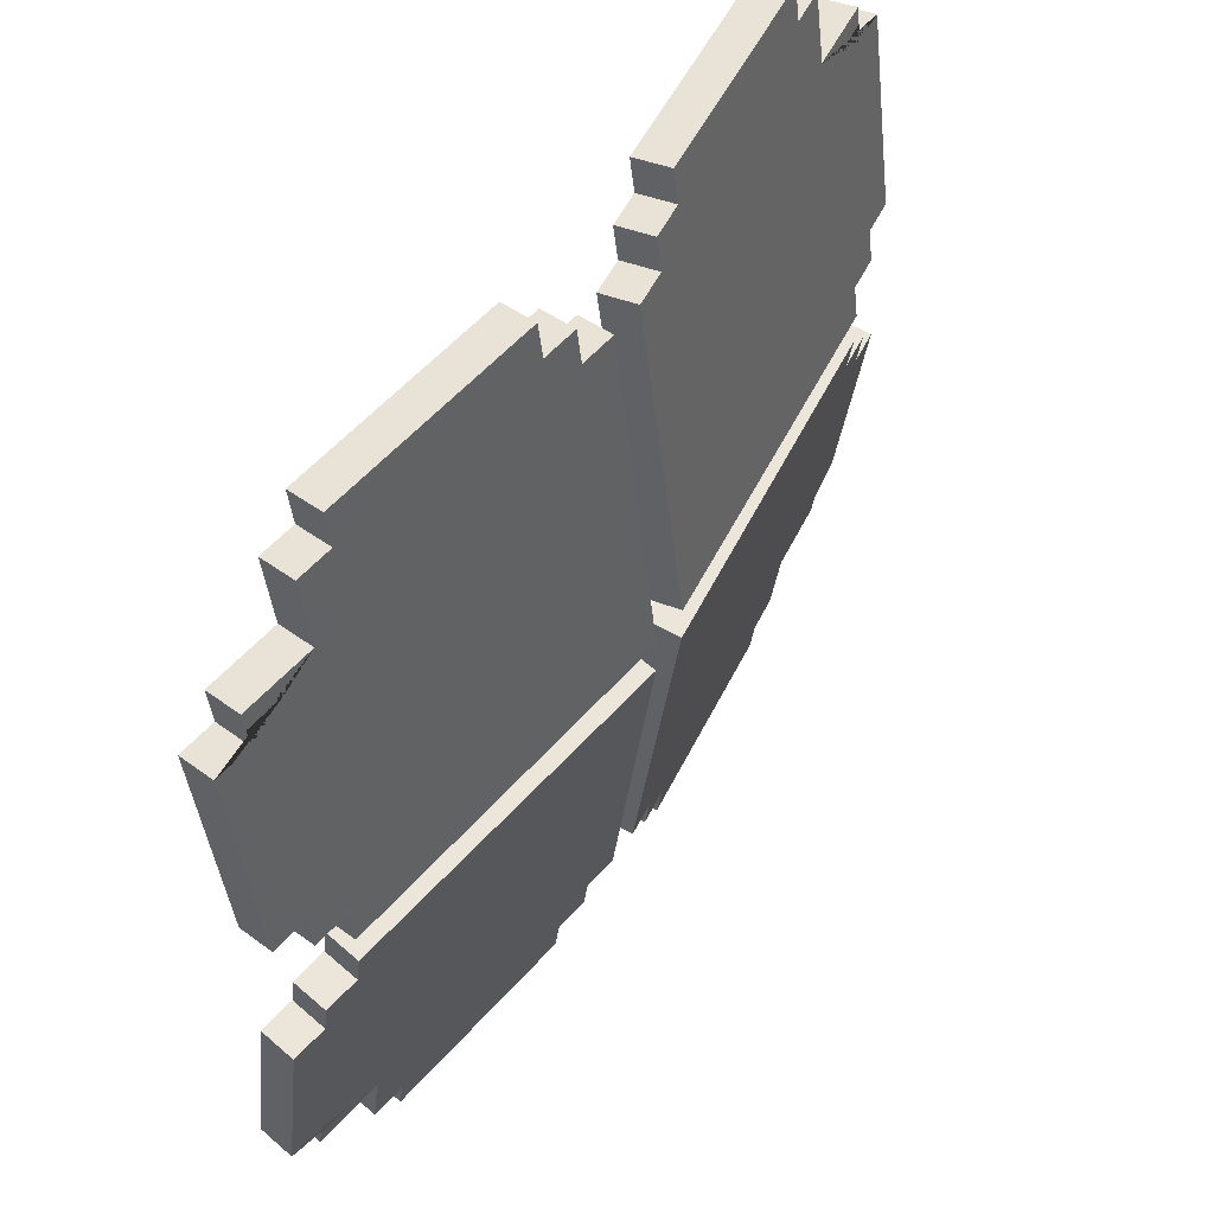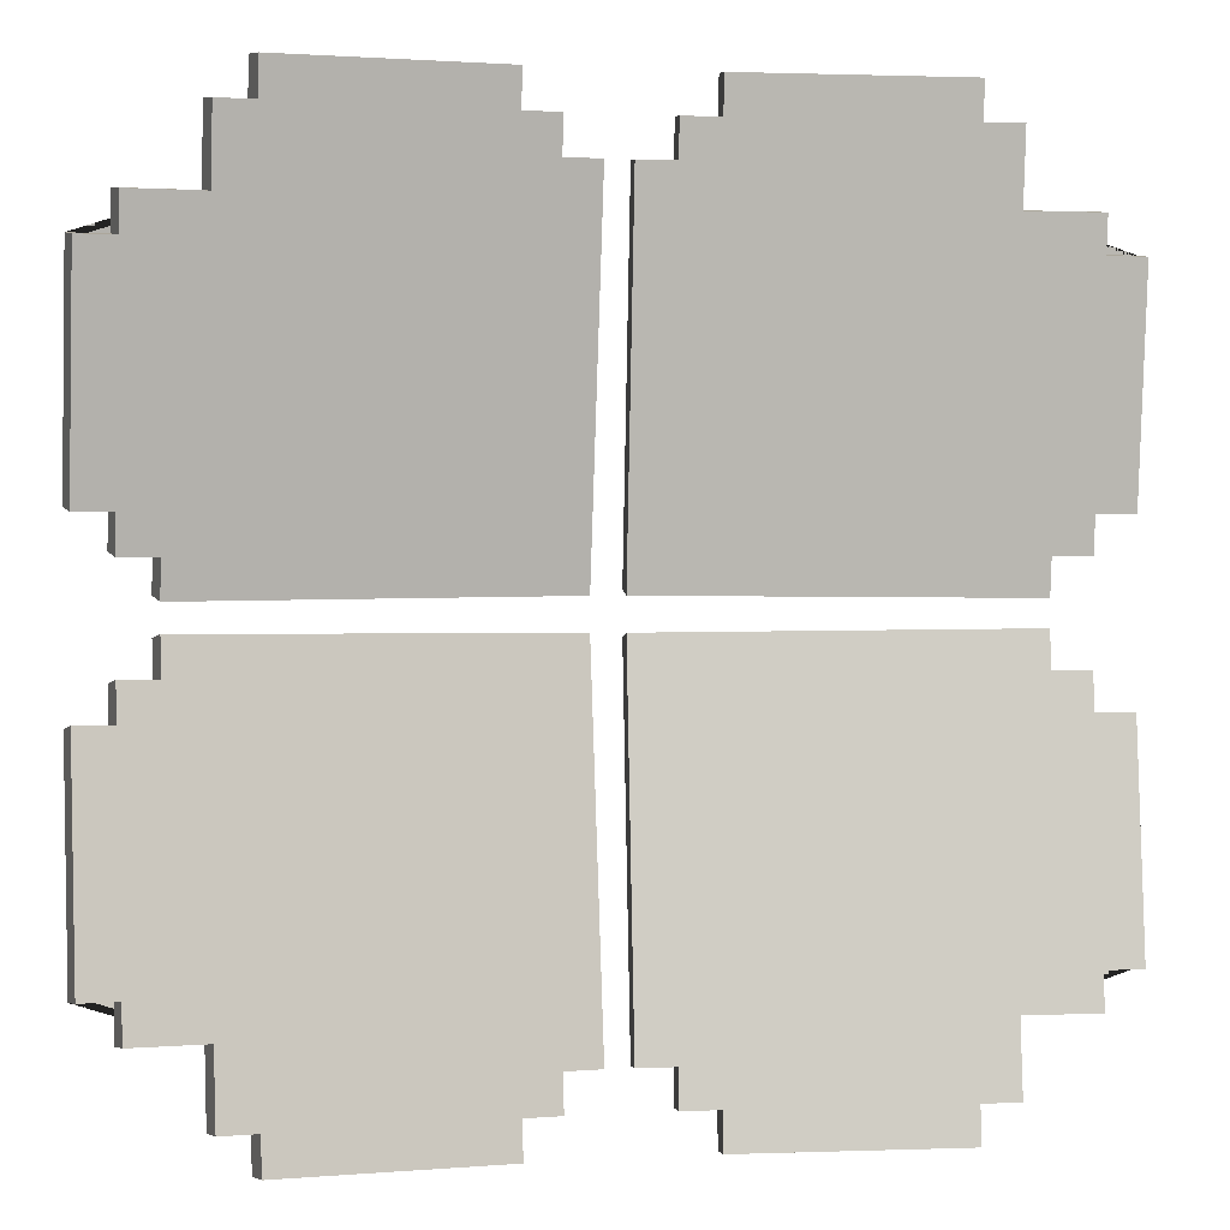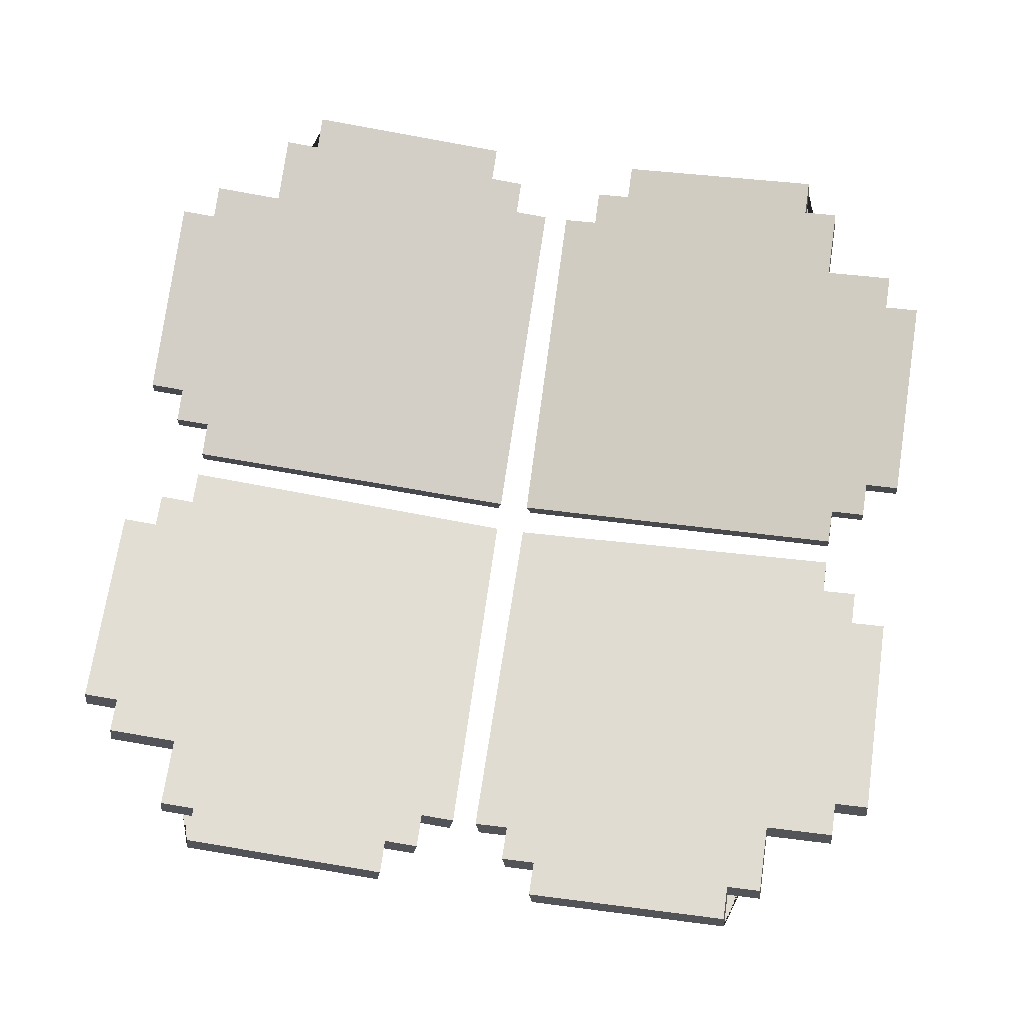
<metadata>
{"format":"obj","ext":"obj","renderer":"f3d","projection":"perspective","resolution":1024,"background":"white","views":[{"elev":54.8,"azim":-56.6,"up":"+Z"},{"elev":1.4,"azim":167.7,"up":"+Z"},{"elev":74.0,"azim":-81.7,"up":"+Y"}]}
</metadata>
<code>
g leaf
v -0.01926 0.7379 2.644
v -0.4624 0.7983 2.685
v -0.4628 0.7928 2.64
v -0.5064 0.8093 2.729
v -0.5068 0.8038 2.684
v -0.5488 0.8477 2.995
v -0.5508 0.8148 2.728
v -0.5044 0.8422 2.995
v -0.4154 0.8367 3.04
v -0.5041 0.8477 3.039
v -0.06022 0.7983 3.087
v -0.1042 0.8093 3.131
v -0.1039 0.8148 3.175
v -0.3703 0.8422 3.129
v -0.4147 0.8477 3.129
v -0.37 0.8477 3.173
v -0.05988 0.8038 3.131
v -0.01587 0.7928 3.087
v -0.01926 0.7379 2.644
v -0.4683 0.7488 2.646
v -0.02475 0.6939 2.649
v -0.4628 0.7928 2.64
v -0.01587 0.7928 3.087
v -0.02475 0.6939 2.649
v -0.02135 0.7488 3.093
v -0.01926 0.7379 2.644
v -0.06022 0.7983 3.087
v -0.02135 0.7488 3.093
v -0.06571 0.7543 3.093
v -0.01587 0.7928 3.087
v -0.05988 0.8038 3.131
v -0.06571 0.7543 3.093
v -0.06537 0.7598 3.137
v -0.06022 0.7983 3.087
v -0.1042 0.8093 3.131
v -0.06537 0.7598 3.137
v -0.1097 0.7653 3.137
v -0.05988 0.8038 3.131
v -0.1039 0.8148 3.175
v -0.1097 0.7653 3.137
v -0.1094 0.7708 3.181
v -0.1042 0.8093 3.131
v -0.37 0.8477 3.173
v -0.1094 0.7708 3.181
v -0.3755 0.8037 3.179
v -0.1039 0.8148 3.175
v -0.3703 0.8422 3.129
v -0.3755 0.8037 3.179
v -0.3758 0.7982 3.134
v -0.37 0.8477 3.173
v -0.4147 0.8477 3.129
v -0.3758 0.7982 3.134
v -0.4202 0.8037 3.134
v -0.3703 0.8422 3.129
v -0.4154 0.8367 3.04
v -0.4202 0.8037 3.134
v -0.4209 0.7927 3.045
v -0.4147 0.8477 3.129
v -0.5096 0.8037 3.045
v -0.4154 0.8367 3.04
v -0.4209 0.7927 3.045
v -0.5041 0.8477 3.039
v -0.5044 0.8422 2.995
v -0.5096 0.8037 3.045
v -0.5099 0.7982 3
v -0.5041 0.8477 3.039
v -0.5488 0.8477 2.995
v -0.5099 0.7982 3
v -0.5542 0.8037 3
v -0.5044 0.8422 2.995
v -0.5508 0.8148 2.728
v -0.5542 0.8037 3
v -0.5563 0.7708 2.734
v -0.5488 0.8477 2.995
v -0.5064 0.8093 2.729
v -0.5563 0.7708 2.734
v -0.5119 0.7653 2.734
v -0.5508 0.8148 2.728
v -0.5068 0.8038 2.684
v -0.5119 0.7653 2.734
v -0.5123 0.7598 2.69
v -0.5064 0.8093 2.729
v -0.4624 0.7983 2.685
v -0.5123 0.7598 2.69
v -0.4679 0.7543 2.69
v -0.5068 0.8038 2.684
v -0.4628 0.7928 2.64
v -0.4679 0.7543 2.69
v -0.4683 0.7488 2.646
v -0.4624 0.7983 2.685
v -0.02475 0.6939 2.649
v -0.06571 0.7543 3.093
v -0.02135 0.7488 3.093
v -0.4209 0.7927 3.045
v -0.1097 0.7653 3.137
v -0.06537 0.7598 3.137
v -0.1094 0.7708 3.181
v -0.3758 0.7982 3.134
v -0.3755 0.8037 3.179
v -0.4202 0.8037 3.134
v -0.5542 0.8037 3
v -0.5119 0.7653 2.734
v -0.5563 0.7708 2.734
v -0.4679 0.7543 2.69
v -0.5123 0.7598 2.69
v -0.4683 0.7488 2.646
v -0.4209 0.7927 3.045
v -0.5099 0.7982 3
v -0.5096 0.8037 3.045
v -0.4209 0.7927 3.045
v -0.5542 0.8037 3
v -0.5099 0.7982 3
v 0.01926 0.7379 2.644
v 0.06022 0.7983 3.087
v 0.01587 0.7928 3.087
v 0.4154 0.8367 3.04
v 0.1042 0.8093 3.131
v 0.05988 0.8038 3.131
v 0.1039 0.8148 3.175
v 0.3703 0.8422 3.129
v 0.37 0.8477 3.173
v 0.4147 0.8477 3.129
v 0.5044 0.8422 2.995
v 0.5041 0.8477 3.039
v 0.5488 0.8477 2.995
v 0.5064 0.8093 2.729
v 0.5508 0.8148 2.728
v 0.4624 0.7983 2.685
v 0.5068 0.8038 2.684
v 0.4628 0.7928 2.64
v 0.01926 0.7379 2.644
v 0.4683 0.7488 2.646
v 0.4628 0.7928 2.64
v 0.02475 0.6939 2.649
v 0.01587 0.7928 3.087
v 0.02475 0.6939 2.649
v 0.01926 0.7379 2.644
v 0.02135 0.7488 3.093
v 0.06022 0.7983 3.087
v 0.02135 0.7488 3.093
v 0.01587 0.7928 3.087
v 0.06571 0.7543 3.093
v 0.05988 0.8038 3.131
v 0.06571 0.7543 3.093
v 0.06022 0.7983 3.087
v 0.06537 0.7598 3.137
v 0.1042 0.8093 3.131
v 0.06537 0.7598 3.137
v 0.05988 0.8038 3.131
v 0.1097 0.7653 3.137
v 0.1039 0.8148 3.175
v 0.1097 0.7653 3.137
v 0.1042 0.8093 3.131
v 0.1094 0.7708 3.181
v 0.37 0.8477 3.173
v 0.1094 0.7708 3.181
v 0.1039 0.8148 3.175
v 0.3755 0.8037 3.179
v 0.3703 0.8422 3.129
v 0.3755 0.8037 3.179
v 0.37 0.8477 3.173
v 0.3758 0.7982 3.134
v 0.4147 0.8477 3.129
v 0.3758 0.7982 3.134
v 0.3703 0.8422 3.129
v 0.4202 0.8037 3.134
v 0.4154 0.8367 3.04
v 0.4202 0.8037 3.134
v 0.4147 0.8477 3.129
v 0.4209 0.7927 3.045
v 0.5096 0.8037 3.045
v 0.4154 0.8367 3.04
v 0.5041 0.8477 3.039
v 0.4209 0.7927 3.045
v 0.5044 0.8422 2.995
v 0.5096 0.8037 3.045
v 0.5041 0.8477 3.039
v 0.5099 0.7982 3
v 0.5488 0.8477 2.995
v 0.5099 0.7982 3
v 0.5044 0.8422 2.995
v 0.5543 0.8037 3
v 0.5508 0.8148 2.728
v 0.5543 0.8037 3
v 0.5488 0.8477 2.995
v 0.5563 0.7708 2.734
v 0.5064 0.8093 2.729
v 0.5563 0.7708 2.734
v 0.5508 0.8148 2.728
v 0.5119 0.7653 2.734
v 0.5068 0.8038 2.684
v 0.5119 0.7653 2.734
v 0.5064 0.8093 2.729
v 0.5123 0.7598 2.69
v 0.4624 0.7983 2.685
v 0.5123 0.7598 2.69
v 0.5068 0.8038 2.684
v 0.4679 0.7543 2.69
v 0.4628 0.7928 2.64
v 0.4679 0.7543 2.69
v 0.4624 0.7983 2.685
v 0.4683 0.7488 2.646
v 0.4679 0.7543 2.69
v 0.5119 0.7653 2.734
v 0.5123 0.7598 2.69
v 0.02475 0.6939 2.649
v 0.5543 0.8037 3
v 0.5563 0.7708 2.734
v 0.4209 0.7927 3.045
v 0.06571 0.7543 3.093
v 0.1097 0.7653 3.137
v 0.1094 0.7708 3.181
v 0.3758 0.7982 3.134
v 0.4202 0.8037 3.134
v 0.3755 0.8037 3.179
v 0.06537 0.7598 3.137
v 0.02135 0.7488 3.093
v 0.4683 0.7488 2.646
v 0.5099 0.7982 3
v 0.4209 0.7927 3.045
v 0.5096 0.8037 3.045
v 0.5543 0.8037 3
v 0.4209 0.7927 3.045
v 0.5099 0.7982 3
v 0.01926 0.7379 2.605
v 0.4624 0.7983 2.564
v 0.4628 0.7928 2.609
v 0.5064 0.8093 2.52
v 0.5068 0.8038 2.565
v 0.5488 0.8477 2.255
v 0.5508 0.8148 2.521
v 0.5044 0.8422 2.254
v 0.4154 0.8367 2.209
v 0.5041 0.8477 2.21
v 0.06022 0.7983 2.162
v 0.1042 0.8093 2.118
v 0.1039 0.8148 2.074
v 0.3703 0.8422 2.12
v 0.4147 0.8477 2.121
v 0.37 0.8477 2.076
v 0.05988 0.8038 2.118
v 0.01587 0.7928 2.162
v 0.01926 0.7379 2.605
v 0.4683 0.7488 2.603
v 0.02475 0.6939 2.6
v 0.4628 0.7928 2.609
v 0.01587 0.7928 2.162
v 0.02475 0.6939 2.6
v 0.02135 0.7488 2.156
v 0.01926 0.7379 2.605
v 0.06022 0.7983 2.162
v 0.02135 0.7488 2.156
v 0.06571 0.7543 2.157
v 0.01587 0.7928 2.162
v 0.05988 0.8038 2.118
v 0.06571 0.7543 2.157
v 0.06537 0.7598 2.112
v 0.06022 0.7983 2.162
v 0.1042 0.8093 2.118
v 0.06537 0.7598 2.112
v 0.1097 0.7653 2.113
v 0.05988 0.8038 2.118
v 0.1039 0.8148 2.074
v 0.1097 0.7653 2.113
v 0.1094 0.7708 2.068
v 0.1042 0.8093 2.118
v 0.37 0.8477 2.076
v 0.1094 0.7708 2.068
v 0.3755 0.8037 2.07
v 0.1039 0.8148 2.074
v 0.3703 0.8422 2.12
v 0.3755 0.8037 2.07
v 0.3758 0.7982 2.115
v 0.37 0.8477 2.076
v 0.4147 0.8477 2.121
v 0.3758 0.7982 2.115
v 0.4202 0.8037 2.115
v 0.3703 0.8422 2.12
v 0.4154 0.8367 2.209
v 0.4202 0.8037 2.115
v 0.4209 0.7927 2.204
v 0.4147 0.8477 2.121
v 0.5096 0.8037 2.204
v 0.4154 0.8367 2.209
v 0.4209 0.7927 2.204
v 0.5041 0.8477 2.21
v 0.5044 0.8422 2.254
v 0.5096 0.8037 2.204
v 0.5099 0.7982 2.249
v 0.5041 0.8477 2.21
v 0.5488 0.8477 2.255
v 0.5099 0.7982 2.249
v 0.5543 0.8037 2.249
v 0.5044 0.8422 2.254
v 0.5508 0.8148 2.521
v 0.5543 0.8037 2.249
v 0.5563 0.7708 2.515
v 0.5488 0.8477 2.255
v 0.5064 0.8093 2.52
v 0.5563 0.7708 2.515
v 0.5119 0.7653 2.515
v 0.5508 0.8148 2.521
v 0.5068 0.8038 2.565
v 0.5119 0.7653 2.515
v 0.5123 0.7598 2.559
v 0.5064 0.8093 2.52
v 0.4624 0.7983 2.564
v 0.5123 0.7598 2.559
v 0.4679 0.7543 2.559
v 0.5068 0.8038 2.565
v 0.4628 0.7928 2.609
v 0.4679 0.7543 2.559
v 0.4683 0.7488 2.603
v 0.4624 0.7983 2.564
v 0.02475 0.6939 2.6
v 0.06571 0.7543 2.157
v 0.02135 0.7488 2.156
v 0.4209 0.7927 2.204
v 0.1097 0.7653 2.113
v 0.06537 0.7598 2.112
v 0.1094 0.7708 2.068
v 0.3758 0.7982 2.115
v 0.3755 0.8037 2.07
v 0.4202 0.8037 2.115
v 0.5543 0.8037 2.249
v 0.5119 0.7653 2.515
v 0.5563 0.7708 2.515
v 0.4679 0.7543 2.559
v 0.5123 0.7598 2.559
v 0.4683 0.7488 2.603
v 0.4209 0.7927 2.204
v 0.5099 0.7982 2.249
v 0.5096 0.8037 2.204
v 0.4209 0.7927 2.204
v 0.5543 0.8037 2.249
v 0.5099 0.7982 2.249
v -0.01926 0.7379 2.605
v -0.06022 0.7983 2.162
v -0.01587 0.7928 2.162
v -0.4154 0.8367 2.209
v -0.1042 0.8093 2.118
v -0.05988 0.8038 2.118
v -0.1039 0.8148 2.074
v -0.3703 0.8422 2.12
v -0.37 0.8477 2.076
v -0.4147 0.8477 2.121
v -0.5044 0.8422 2.254
v -0.5041 0.8477 2.21
v -0.5488 0.8477 2.255
v -0.5064 0.8093 2.52
v -0.5508 0.8148 2.521
v -0.4624 0.7983 2.564
v -0.5068 0.8038 2.565
v -0.4628 0.7928 2.609
v -0.01926 0.7379 2.605
v -0.4683 0.7488 2.603
v -0.4628 0.7928 2.609
v -0.02475 0.6939 2.6
v -0.01587 0.7928 2.162
v -0.02475 0.6939 2.6
v -0.01926 0.7379 2.605
v -0.02135 0.7488 2.156
v -0.06022 0.7983 2.162
v -0.02135 0.7488 2.156
v -0.01587 0.7928 2.162
v -0.06571 0.7543 2.157
v -0.05988 0.8038 2.118
v -0.06571 0.7543 2.157
v -0.06022 0.7983 2.162
v -0.06537 0.7598 2.112
v -0.1042 0.8093 2.118
v -0.06537 0.7598 2.112
v -0.05988 0.8038 2.118
v -0.1097 0.7653 2.113
v -0.1039 0.8148 2.074
v -0.1097 0.7653 2.113
v -0.1042 0.8093 2.118
v -0.1094 0.7708 2.068
v -0.37 0.8477 2.076
v -0.1094 0.7708 2.068
v -0.1039 0.8148 2.074
v -0.3755 0.8037 2.07
v -0.3703 0.8422 2.12
v -0.3755 0.8037 2.07
v -0.37 0.8477 2.076
v -0.3758 0.7982 2.115
v -0.4147 0.8477 2.121
v -0.3758 0.7982 2.115
v -0.3703 0.8422 2.12
v -0.4202 0.8037 2.115
v -0.4154 0.8367 2.209
v -0.4202 0.8037 2.115
v -0.4147 0.8477 2.121
v -0.4209 0.7927 2.204
v -0.5096 0.8037 2.204
v -0.4154 0.8367 2.209
v -0.5041 0.8477 2.21
v -0.4209 0.7927 2.204
v -0.5044 0.8422 2.254
v -0.5096 0.8037 2.204
v -0.5041 0.8477 2.21
v -0.5099 0.7982 2.249
v -0.5488 0.8477 2.255
v -0.5099 0.7982 2.249
v -0.5044 0.8422 2.254
v -0.5542 0.8037 2.249
v -0.5508 0.8148 2.521
v -0.5542 0.8037 2.249
v -0.5488 0.8477 2.255
v -0.5563 0.7708 2.515
v -0.5064 0.8093 2.52
v -0.5563 0.7708 2.515
v -0.5508 0.8148 2.521
v -0.5119 0.7653 2.515
v -0.5068 0.8038 2.565
v -0.5119 0.7653 2.515
v -0.5064 0.8093 2.52
v -0.5123 0.7598 2.559
v -0.4624 0.7983 2.564
v -0.5123 0.7598 2.559
v -0.5068 0.8038 2.565
v -0.4679 0.7543 2.559
v -0.4628 0.7928 2.609
v -0.4679 0.7543 2.559
v -0.4624 0.7983 2.564
v -0.4683 0.7488 2.603
v -0.4679 0.7543 2.559
v -0.5119 0.7653 2.515
v -0.5123 0.7598 2.559
v -0.02475 0.6939 2.6
v -0.5542 0.8037 2.249
v -0.5563 0.7708 2.515
v -0.4209 0.7927 2.204
v -0.06571 0.7543 2.157
v -0.1097 0.7653 2.113
v -0.1094 0.7708 2.068
v -0.3758 0.7982 2.115
v -0.4202 0.8037 2.115
v -0.3755 0.8037 2.07
v -0.06537 0.7598 2.112
v -0.02135 0.7488 2.156
v -0.4683 0.7488 2.603
v -0.5099 0.7982 2.249
v -0.4209 0.7927 2.204
v -0.5096 0.8037 2.204
v -0.5542 0.8037 2.249
v -0.4209 0.7927 2.204
v -0.5099 0.7982 2.249
g leaf_0
f -446 -447 -448
f -447 -445 -448
f -444 -445 -447
f -445 -443 -448
f -442 -443 -445
f -443 -441 -448
f -441 -440 -448
f -439 -440 -441
f -440 -438 -448
f -437 -438 -440
f -436 -437 -440
f -435 -436 -440
f -434 -435 -440
f -433 -436 -435
f -432 -438 -437
f -438 -431 -448
f -428 -429 -430
f -427 -430 -429
f -424 -425 -426
f -423 -426 -425
f -420 -421 -422
f -419 -422 -421
f -416 -417 -418
f -415 -418 -417
f -412 -413 -414
f -411 -414 -413
f -408 -409 -410
f -407 -410 -409
f -404 -405 -406
f -403 -406 -405
f -400 -401 -402
f -399 -402 -401
f -396 -397 -398
f -395 -398 -397
f -392 -393 -394
f -391 -394 -393
f -388 -389 -390
f -387 -390 -389
f -384 -385 -386
f -383 -386 -385
f -380 -381 -382
f -379 -382 -381
f -376 -377 -378
f -375 -378 -377
f -372 -373 -374
f -371 -374 -373
f -368 -369 -370
f -367 -370 -369
f -364 -365 -366
f -363 -366 -365
f -360 -361 -362
f -359 -362 -361
f -356 -357 -358
f -357 -355 -358
f -354 -355 -357
f -353 -354 -357
f -352 -355 -354
f -351 -355 -352
f -350 -351 -352
f -349 -355 -351
f -355 -348 -358
f -348 -347 -358
f -346 -347 -348
f -347 -345 -358
f -344 -345 -347
f -358 -345 -343
f -340 -341 -342
f -337 -338 -339
f -334 -335 -336
f -335 -333 -336
f -332 -333 -335
f -331 -332 -335
f -330 -333 -332
f -329 -333 -330
f -328 -329 -330
f -327 -333 -329
f -333 -326 -336
f -325 -326 -333
f -326 -324 -336
f -324 -323 -336
f -322 -323 -324
f -323 -321 -336
f -320 -321 -323
f -321 -319 -336
f -316 -317 -318
f -315 -318 -317
f -312 -313 -314
f -311 -314 -313
f -308 -309 -310
f -307 -310 -309
f -304 -305 -306
f -303 -306 -305
f -300 -301 -302
f -299 -302 -301
f -296 -297 -298
f -295 -298 -297
f -292 -293 -294
f -291 -294 -293
f -288 -289 -290
f -287 -290 -289
f -284 -285 -286
f -283 -286 -285
f -280 -281 -282
f -279 -282 -281
f -276 -277 -278
f -275 -278 -277
f -272 -273 -274
f -271 -274 -273
f -268 -269 -270
f -267 -270 -269
f -264 -265 -266
f -263 -266 -265
f -260 -261 -262
f -259 -262 -261
f -256 -257 -258
f -255 -258 -257
f -252 -253 -254
f -251 -254 -253
f -248 -249 -250
f -247 -250 -249
f -244 -245 -246
f -245 -243 -246
f -242 -243 -245
f -241 -242 -245
f -240 -243 -242
f -239 -243 -240
f -238 -239 -240
f -237 -238 -240
f -236 -237 -240
f -235 -236 -240
f -234 -237 -236
f -233 -239 -238
f -232 -243 -239
f -246 -243 -231
f -228 -229 -230
f -225 -226 -227
f -222 -223 -224
f -223 -221 -224
f -220 -221 -223
f -221 -219 -224
f -218 -219 -221
f -219 -217 -224
f -217 -216 -224
f -215 -216 -217
f -216 -214 -224
f -213 -214 -216
f -212 -213 -216
f -211 -212 -216
f -210 -211 -216
f -209 -212 -211
f -208 -214 -213
f -214 -207 -224
f -204 -205 -206
f -203 -206 -205
f -200 -201 -202
f -199 -202 -201
f -196 -197 -198
f -195 -198 -197
f -192 -193 -194
f -191 -194 -193
f -188 -189 -190
f -187 -190 -189
f -184 -185 -186
f -183 -186 -185
f -180 -181 -182
f -179 -182 -181
f -176 -177 -178
f -175 -178 -177
f -172 -173 -174
f -171 -174 -173
f -168 -169 -170
f -167 -170 -169
f -164 -165 -166
f -163 -166 -165
f -160 -161 -162
f -159 -162 -161
f -156 -157 -158
f -155 -158 -157
f -152 -153 -154
f -151 -154 -153
f -148 -149 -150
f -147 -150 -149
f -144 -145 -146
f -143 -146 -145
f -140 -141 -142
f -139 -142 -141
f -136 -137 -138
f -135 -138 -137
f -132 -133 -134
f -133 -131 -134
f -130 -131 -133
f -129 -130 -133
f -128 -131 -130
f -127 -131 -128
f -126 -127 -128
f -125 -131 -127
f -131 -124 -134
f -124 -123 -134
f -122 -123 -124
f -123 -121 -134
f -120 -121 -123
f -134 -121 -119
f -116 -117 -118
f -113 -114 -115
f -110 -111 -112
f -111 -109 -112
f -108 -109 -111
f -107 -108 -111
f -106 -109 -108
f -105 -109 -106
f -104 -105 -106
f -103 -109 -105
f -109 -102 -112
f -101 -102 -109
f -102 -100 -112
f -100 -99 -112
f -98 -99 -100
f -99 -97 -112
f -96 -97 -99
f -97 -95 -112
f -92 -93 -94
f -91 -94 -93
f -88 -89 -90
f -87 -90 -89
f -84 -85 -86
f -83 -86 -85
f -80 -81 -82
f -79 -82 -81
f -76 -77 -78
f -75 -78 -77
f -72 -73 -74
f -71 -74 -73
f -68 -69 -70
f -67 -70 -69
f -64 -65 -66
f -63 -66 -65
f -60 -61 -62
f -59 -62 -61
f -56 -57 -58
f -55 -58 -57
f -52 -53 -54
f -51 -54 -53
f -48 -49 -50
f -47 -50 -49
f -44 -45 -46
f -43 -46 -45
f -40 -41 -42
f -39 -42 -41
f -36 -37 -38
f -35 -38 -37
f -32 -33 -34
f -31 -34 -33
f -28 -29 -30
f -27 -30 -29
f -24 -25 -26
f -23 -26 -25
f -20 -21 -22
f -21 -19 -22
f -18 -19 -21
f -17 -18 -21
f -16 -19 -18
f -15 -19 -16
f -14 -15 -16
f -13 -14 -16
f -12 -13 -16
f -11 -12 -16
f -10 -13 -12
f -9 -15 -14
f -8 -19 -15
f -22 -19 -7
f -4 -5 -6
f -1 -2 -3

</code>
